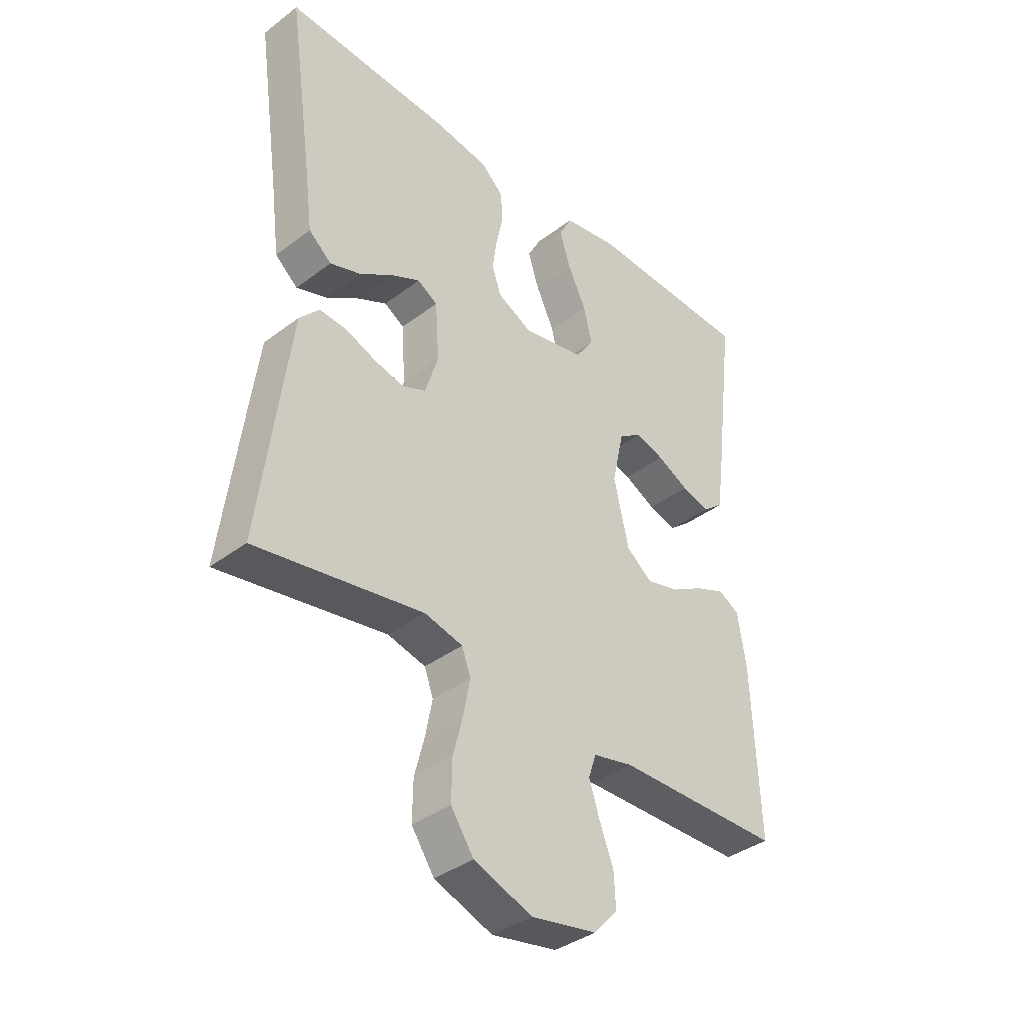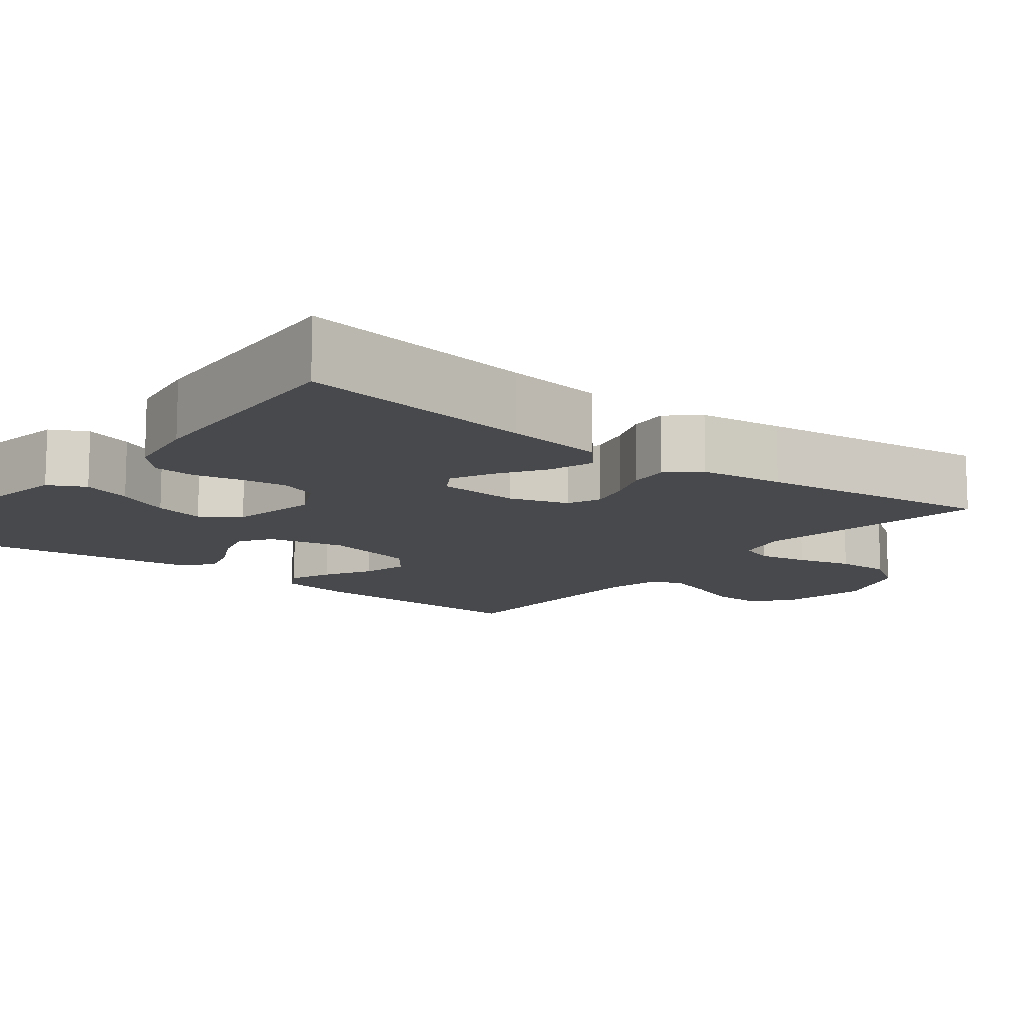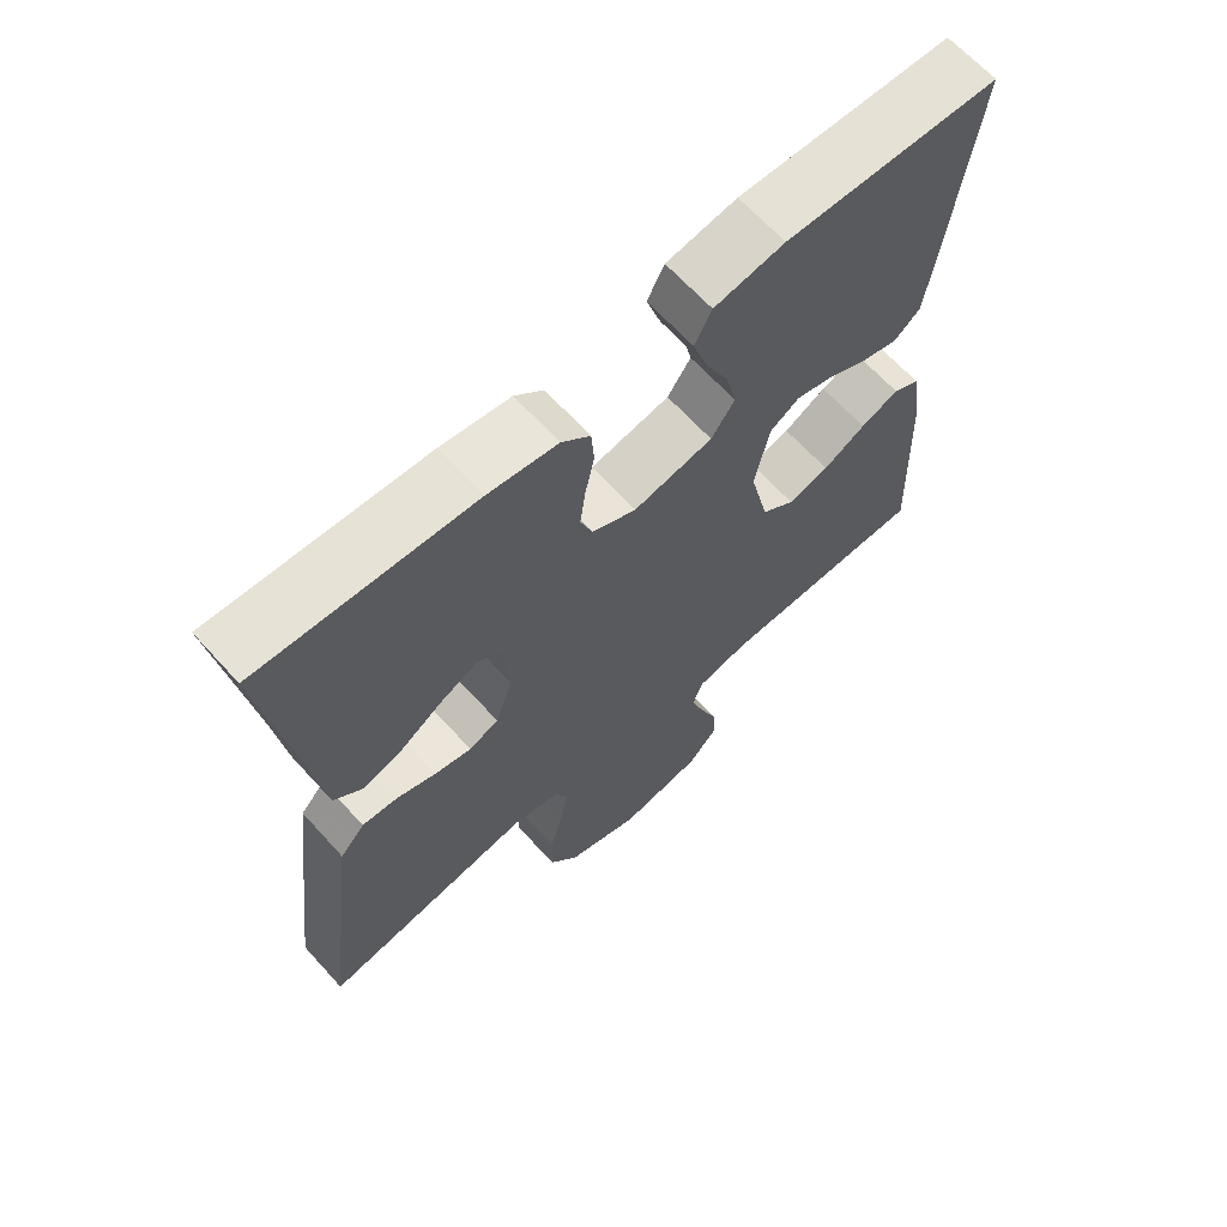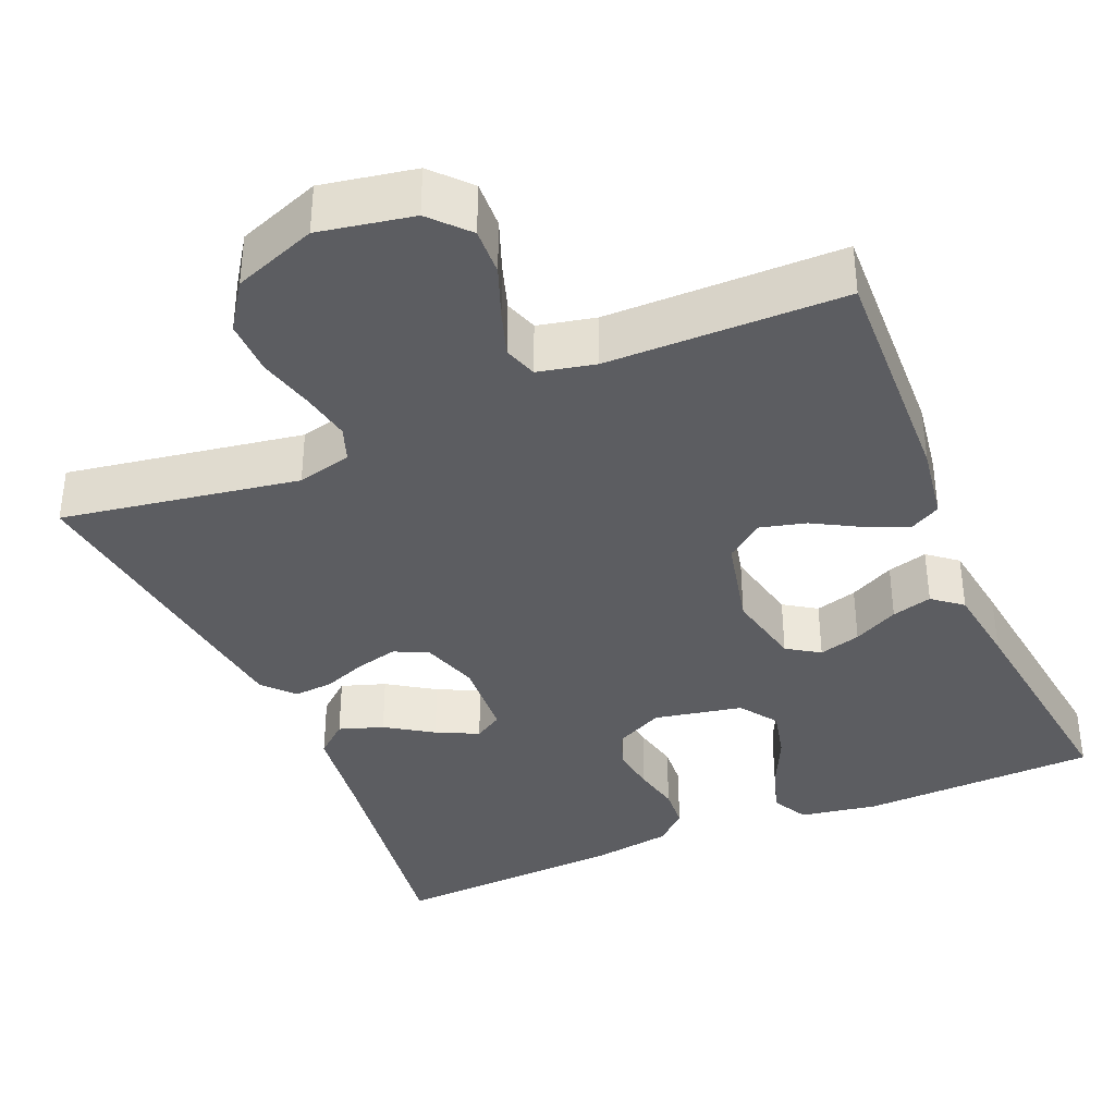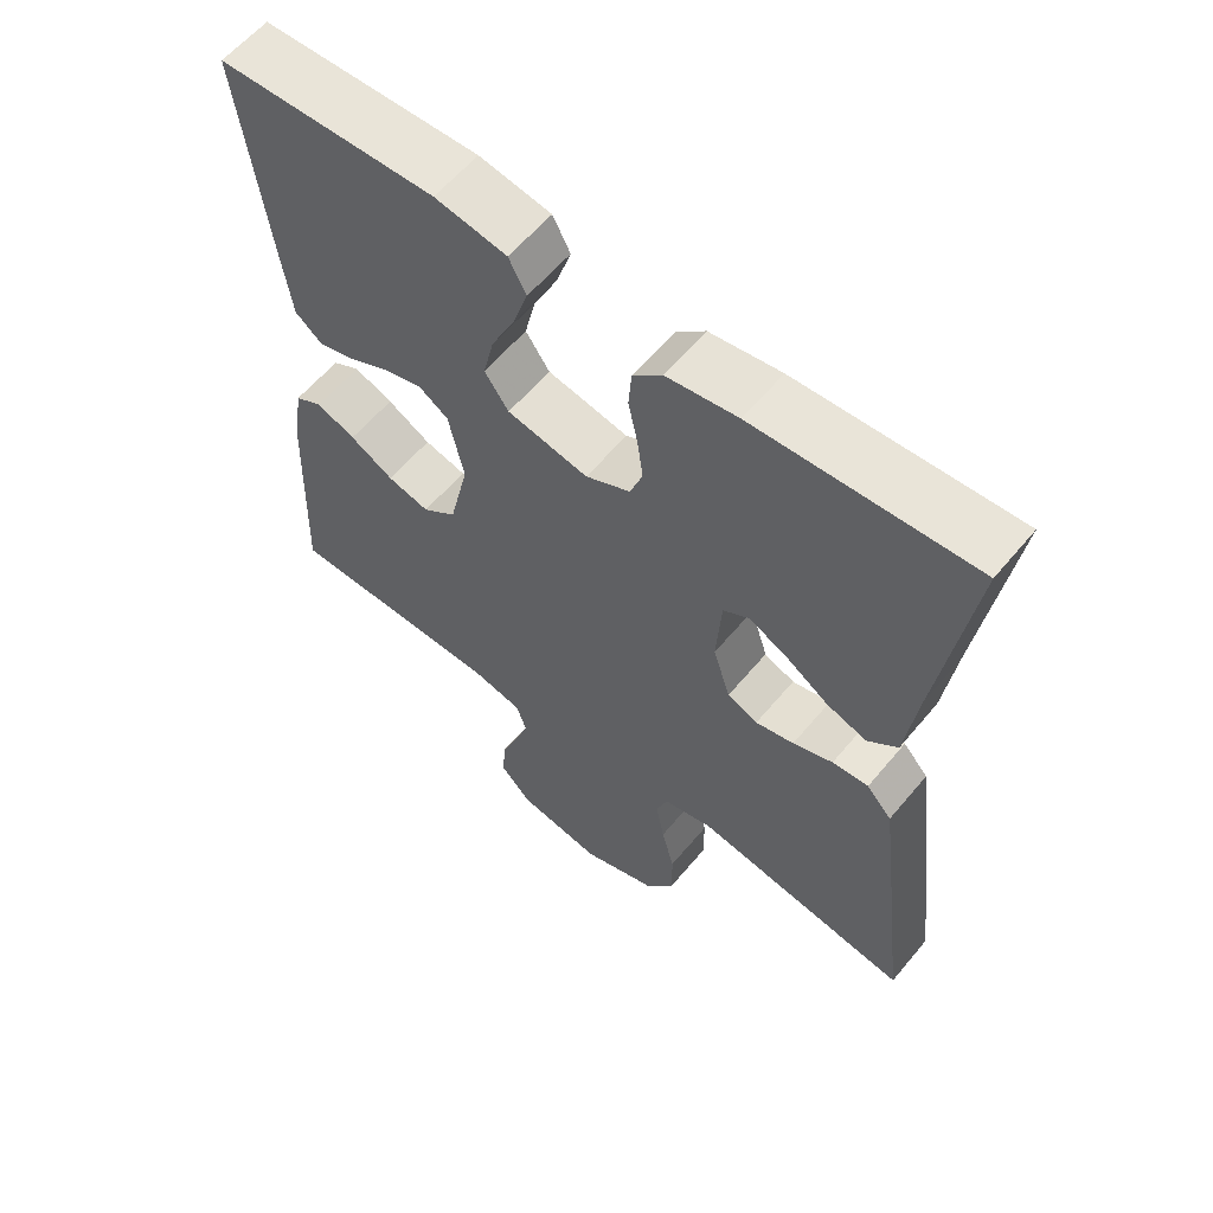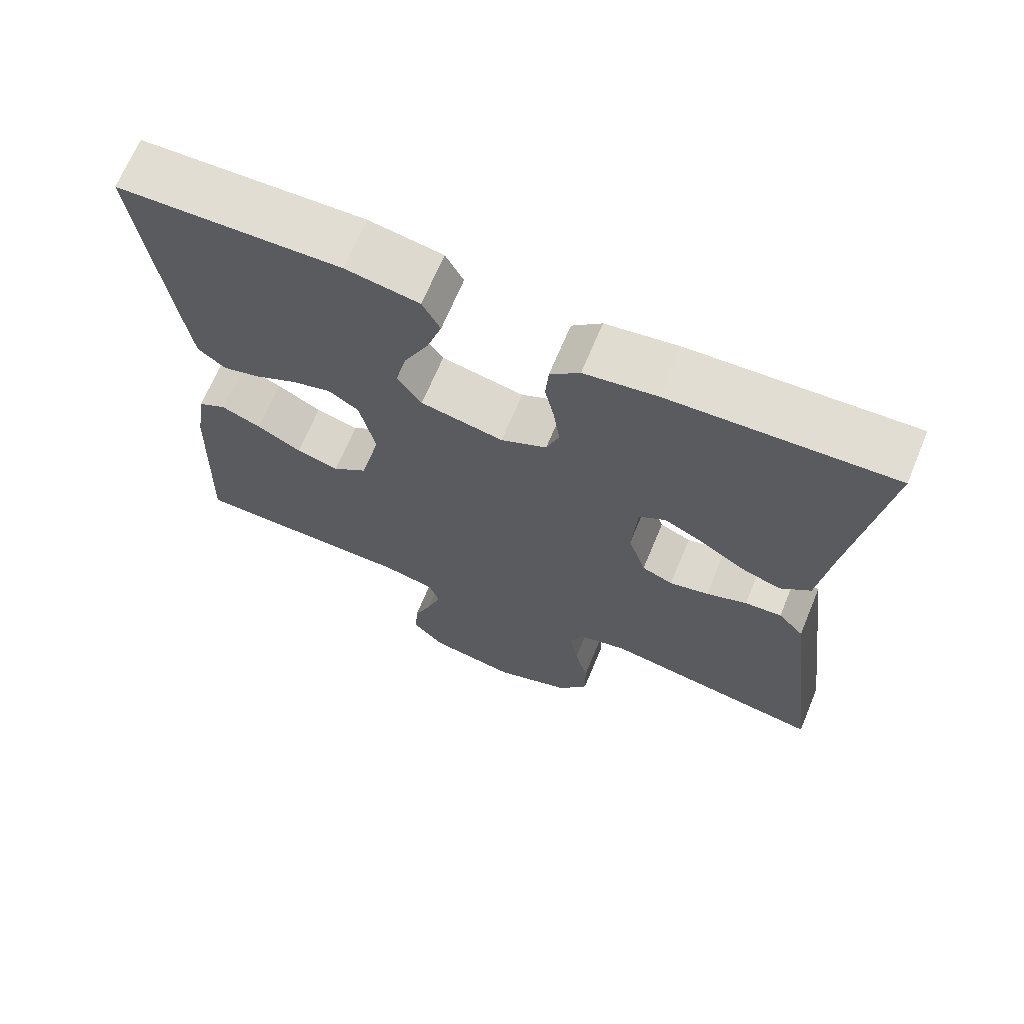
<metadata>
{"format":"obj","ext":"obj","renderer":"f3d","projection":"perspective","resolution":1024,"background":"white","views":[{"elev":-38.0,"azim":133.8,"up":"+Z"},{"elev":-12.2,"azim":52.0,"up":"+Y"},{"elev":65.9,"azim":137.7,"up":"+Z"},{"elev":-37.2,"azim":-156.9,"up":"+Y"},{"elev":60.0,"azim":39.6,"up":"+Z"},{"elev":68.3,"azim":22.6,"up":"+Z"}]}
</metadata>
<code>
v -0.5 0.07 -0.5
v -0.488 0.07 -0.2
v -0.473 0.07 -0.104
v -0.435 0.07 -0.083
v -0.381 0.07 -0.105
v -0.321 0.07 -0.139
v -0.263 0.07 -0.154
v -0.216 0.07 -0.118
v -0.189 0.07 0
v -0.21 0.07 0.098
v -0.251 0.07 0.125
v -0.304 0.07 0.11
v -0.361 0.07 0.081
v -0.412 0.07 0.067
v -0.449 0.07 0.097
v -0.463 0.07 0.2
v -0.5 0.07 0.5
v -0.2 0.07 0.51
v -0.101 0.07 0.493
v -0.077 0.07 0.447
v -0.097 0.07 0.385
v -0.13 0.07 0.316
v -0.145 0.07 0.252
v -0.112 0.07 0.204
v 0 0.07 0.182
v 0.062 0.07 0.213
v 0.079 0.07 0.261
v 0.071 0.07 0.319
v 0.058 0.07 0.379
v 0.062 0.07 0.432
v 0.102 0.07 0.469
v 0.2 0.07 0.484
v 0.5 0.07 0.5
v 0.457 0.07 0.2
v 0.441 0.07 0.076
v 0.4 0.07 0.041
v 0.344 0.07 0.06
v 0.285 0.07 0.099
v 0.232 0.07 0.125
v 0.196 0.07 0.103
v 0.189 0.07 0
v 0.213 0.07 -0.075
v 0.255 0.07 -0.093
v 0.308 0.07 -0.08
v 0.363 0.07 -0.059
v 0.413 0.07 -0.055
v 0.448 0.07 -0.094
v 0.462 0.07 -0.2
v 0.5 0.07 -0.5
v 0.2 0.07 -0.45
v 0.131 0.07 -0.467
v 0.115 0.07 -0.511
v 0.127 0.07 -0.574
v 0.145 0.07 -0.644
v 0.146 0.07 -0.714
v 0.105 0.07 -0.774
v 0 0.07 -0.813
v -0.118 0.07 -0.791
v -0.161 0.07 -0.744
v -0.158 0.07 -0.684
v -0.133 0.07 -0.619
v -0.114 0.07 -0.561
v -0.128 0.07 -0.519
v -0.2 0.07 -0.503
v -0.5 0 -0.5
v -0.488 0 -0.2
v -0.473 0 -0.104
v -0.435 0 -0.083
v -0.381 0 -0.105
v -0.321 0 -0.139
v -0.263 0 -0.154
v -0.216 0 -0.118
v -0.189 0 0
v -0.21 0 0.098
v -0.251 0 0.125
v -0.304 0 0.11
v -0.361 0 0.081
v -0.412 0 0.067
v -0.449 0 0.097
v -0.463 0 0.2
v -0.5 0 0.5
v -0.2 0 0.51
v -0.101 0 0.493
v -0.077 0 0.447
v -0.097 0 0.385
v -0.13 0 0.316
v -0.145 0 0.252
v -0.112 0 0.204
v 0 0 0.182
v 0.062 0 0.213
v 0.079 0 0.261
v 0.071 0 0.319
v 0.058 0 0.379
v 0.062 0 0.432
v 0.102 0 0.469
v 0.2 0 0.484
v 0.5 0 0.5
v 0.457 0 0.2
v 0.441 0 0.076
v 0.4 0 0.041
v 0.344 0 0.06
v 0.285 0 0.099
v 0.232 0 0.125
v 0.196 0 0.103
v 0.189 0 0
v 0.213 0 -0.075
v 0.255 0 -0.093
v 0.308 0 -0.08
v 0.363 0 -0.059
v 0.413 0 -0.055
v 0.448 0 -0.094
v 0.462 0 -0.2
v 0.5 0 -0.5
v 0.2 0 -0.45
v 0.131 0 -0.467
v 0.115 0 -0.511
v 0.127 0 -0.574
v 0.145 0 -0.644
v 0.146 0 -0.714
v 0.105 0 -0.774
v 0 0 -0.813
v -0.118 0 -0.791
v -0.161 0 -0.744
v -0.158 0 -0.684
v -0.133 0 -0.619
v -0.114 0 -0.561
v -0.128 0 -0.519
v -0.2 0 -0.503
f 59 60 61
f 58 59 61
f 57 58 61
f 56 57 61
f 55 56 61
f 54 55 61
f 53 54 61
f 52 53 61 62
f 51 52 62 63
f 48 49 50
f 47 48 50
f 46 47 50
f 45 46 50
f 44 45 50
f 51 63 64
f 50 51 64
f 44 50 64
f 43 44 64
f 36 37 38
f 35 36 38
f 34 35 38
f 34 38 39
f 33 34 39
f 32 33 39
f 31 32 39
f 30 31 39
f 29 30 39
f 28 29 39
f 27 28 39 40
f 20 21 22
f 19 20 22
f 18 19 22
f 17 18 22
f 16 17 22
f 15 16 22
f 14 15 22
f 13 14 22
f 12 13 22
f 11 12 22 23
f 10 11 23 24
f 4 5 6
f 3 4 6
f 2 3 6
f 1 2 6
f 64 1 6
f 64 6 7
f 64 7 8
f 43 64 8
f 42 43 8
f 41 42 8 9
f 26 27 40 41
f 25 26 41 9
f 9 10 24 25
f 125 124 123
f 125 123 122
f 125 122 121
f 125 121 120
f 125 120 119
f 125 119 118
f 125 118 117
f 126 125 117 116
f 127 126 116 115
f 114 113 112
f 114 112 111
f 114 111 110
f 114 110 109
f 114 109 108
f 128 127 115
f 128 115 114
f 128 114 108
f 128 108 107
f 102 101 100
f 102 100 99
f 102 99 98
f 103 102 98
f 103 98 97
f 103 97 96
f 103 96 95
f 103 95 94
f 103 94 93
f 103 93 92
f 104 103 92 91
f 86 85 84
f 86 84 83
f 86 83 82
f 86 82 81
f 86 81 80
f 86 80 79
f 86 79 78
f 86 78 77
f 86 77 76
f 87 86 76 75
f 88 87 75 74
f 70 69 68
f 70 68 67
f 70 67 66
f 70 66 65
f 70 65 128
f 71 70 128
f 72 71 128
f 72 128 107
f 72 107 106
f 73 72 106 105
f 105 104 91 90
f 73 105 90 89
f 89 88 74 73
f 1 65 66 2
f 2 66 67 3
f 3 67 68 4
f 4 68 69 5
f 5 69 70 6
f 6 70 71 7
f 7 71 72 8
f 8 72 73 9
f 9 73 74 10
f 10 74 75 11
f 11 75 76 12
f 12 76 77 13
f 13 77 78 14
f 14 78 79 15
f 15 79 80 16
f 16 80 81 17
f 17 81 82 18
f 18 82 83 19
f 19 83 84 20
f 20 84 85 21
f 21 85 86 22
f 22 86 87 23
f 23 87 88 24
f 24 88 89 25
f 25 89 90 26
f 26 90 91 27
f 27 91 92 28
f 28 92 93 29
f 29 93 94 30
f 30 94 95 31
f 31 95 96 32
f 32 96 97 33
f 33 97 98 34
f 34 98 99 35
f 35 99 100 36
f 36 100 101 37
f 37 101 102 38
f 38 102 103 39
f 39 103 104 40
f 40 104 105 41
f 41 105 106 42
f 42 106 107 43
f 43 107 108 44
f 44 108 109 45
f 45 109 110 46
f 46 110 111 47
f 47 111 112 48
f 48 112 113 49
f 49 113 114 50
f 50 114 115 51
f 51 115 116 52
f 52 116 117 53
f 53 117 118 54
f 54 118 119 55
f 55 119 120 56
f 56 120 121 57
f 57 121 122 58
f 58 122 123 59
f 59 123 124 60
f 60 124 125 61
f 61 125 126 62
f 62 126 127 63
f 63 127 128 64
f 64 128 65 1

</code>
